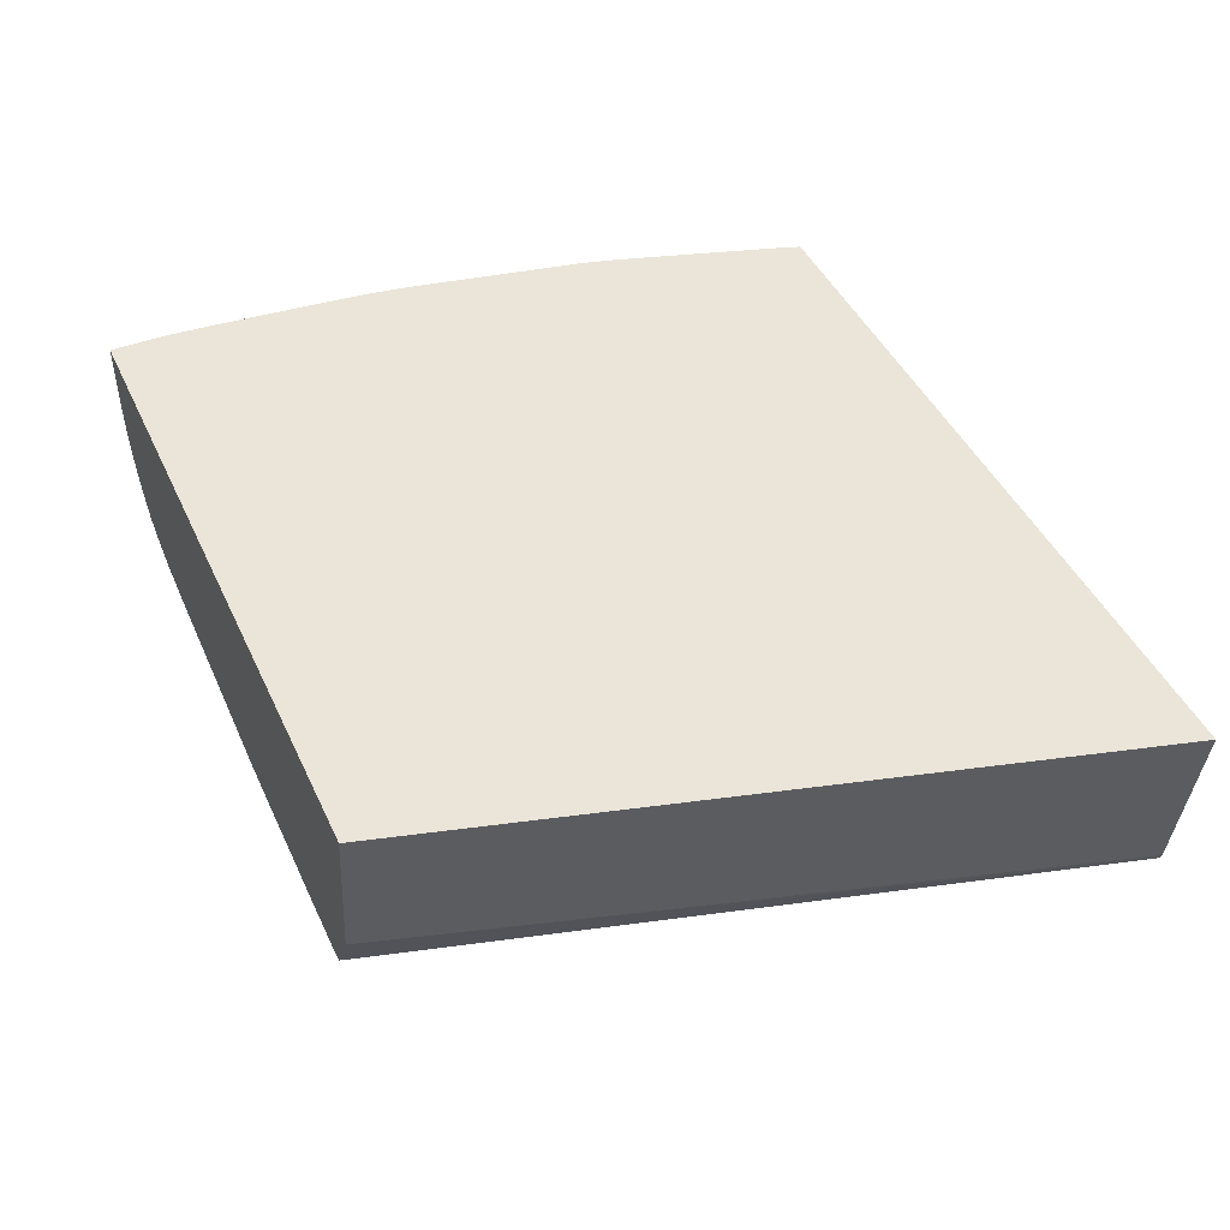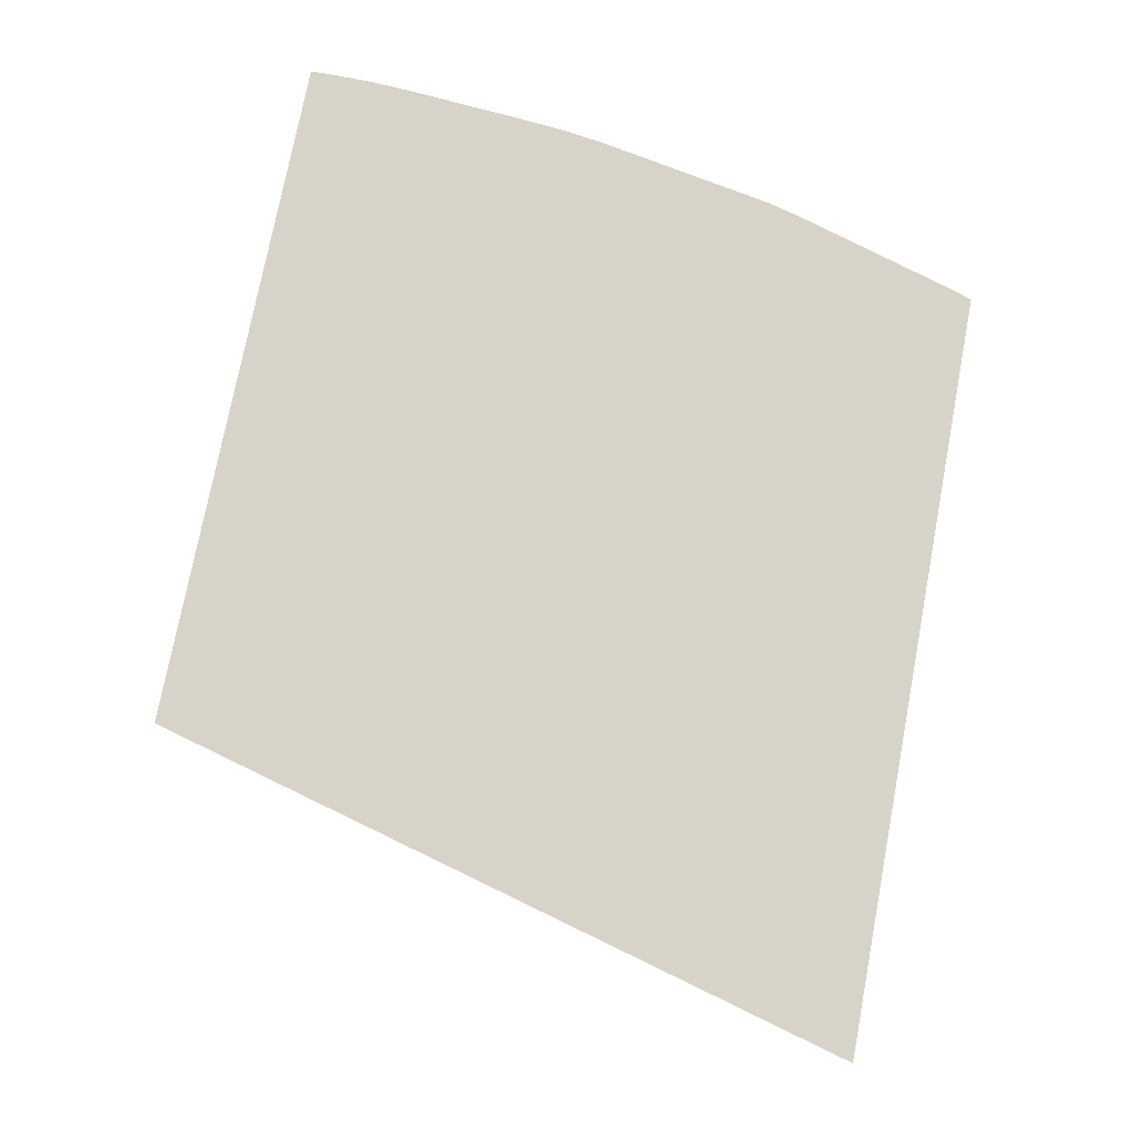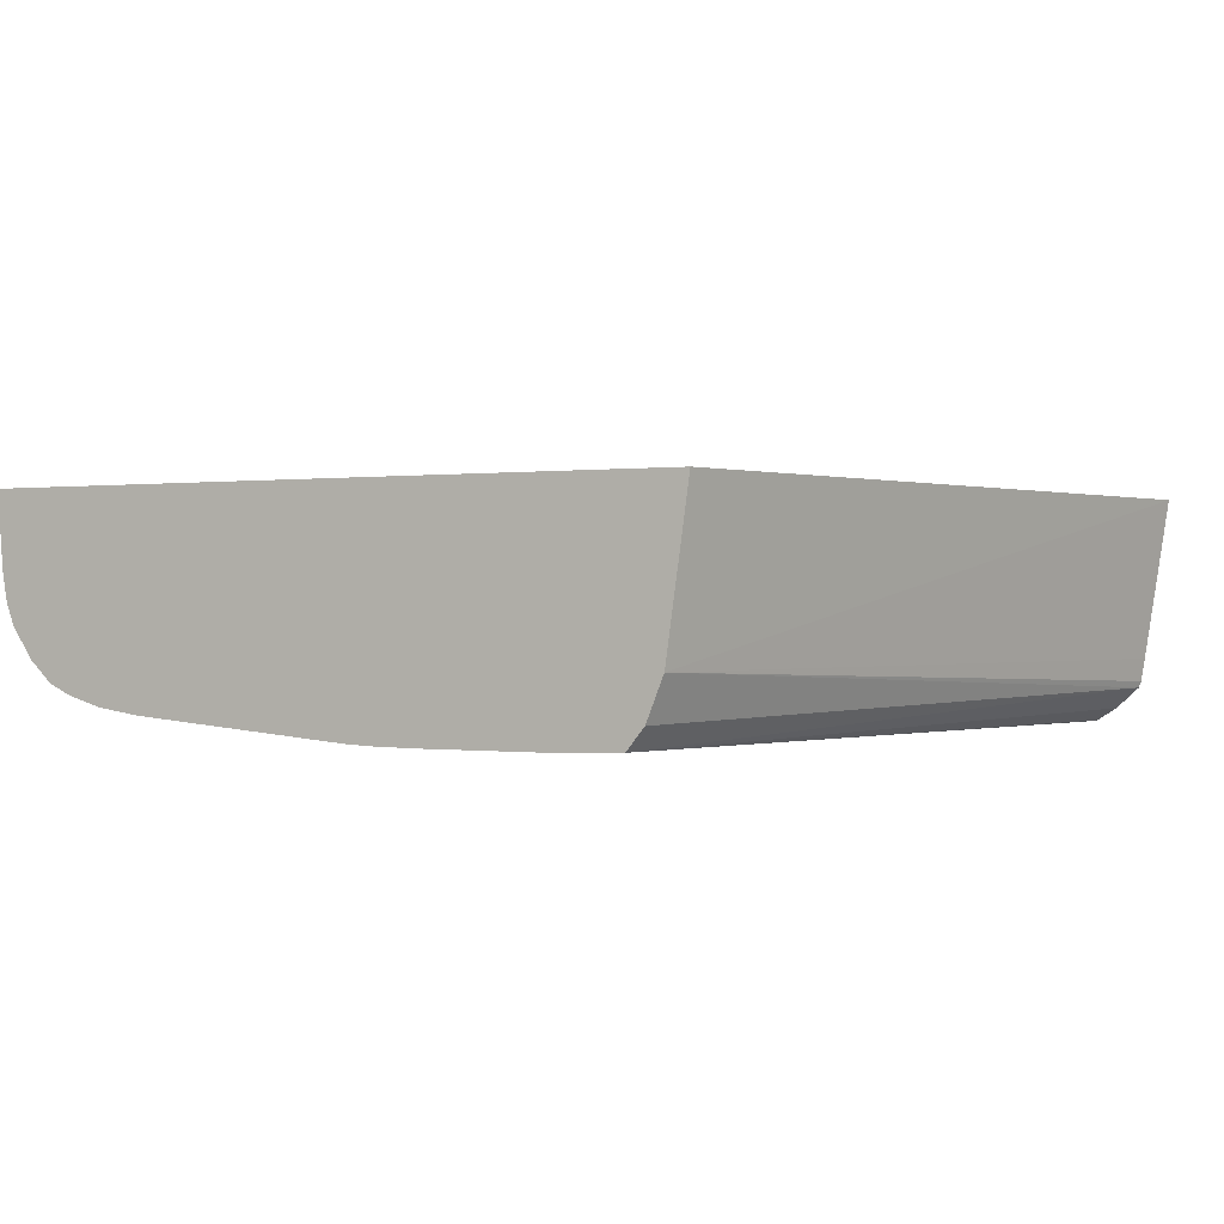
<metadata>
{"format":"obj","ext":"obj","renderer":"f3d","projection":"perspective","resolution":1024,"background":"white","views":[{"elev":44.5,"azim":-113.8,"up":"+Y"},{"elev":75.9,"azim":-79.2,"up":"+Y"},{"elev":-0.0,"azim":-152.3,"up":"+Y"}]}
</metadata>
<code>
v 0.06726 -0.01542 -5.496e-05
v 0.06832 -0.02299 -5.496e-05
v 0.05824 -0.01542 0.03374
v 0.1005 -0.01542 -5.496e-05
v 0.06912 -0.02499 -5.496e-05
v 0.05968 -0.02439 0.03374
v 0.05957 -0.02408 0.03374
v 0.05939 -0.02299 0.03374
v 0.09472 -0.01542 0.03374
v 0.1005 -0.01542 0.0005206
v 0.1005 -0.01601 -5.496e-05
v 0.06995 -0.02601 -5.496e-05
v 0.06076 -0.02539 0.03374
v 0.09466 -0.017 0.03374
v 0.09495 -0.01542 0.03309
v 0.1005 -0.01542 0.0009307
v 0.1005 -0.017 0.0009307
v 0.1004 -0.017 -5.496e-05
v 0.07047 -0.02604 -5.496e-05
v 0.06183 -0.02603 0.03374
v 0.0617 -0.02599 0.03374
v 0.09459 -0.01799 0.03374
v 0.09495 -0.017 0.03292
v 0.095 -0.01542 0.03292
v 0.1005 -0.01542 0.001354
v 0.1005 -0.017 0.002928
v 0.1003 -0.01899 0.0009307
v 0.1003 -0.01899 -5.496e-05
v 0.07098 -0.02606 -5.496e-05
v 0.06298 -0.02607 0.03374
v 0.09451 -0.01899 0.03374
v 0.09479 -0.01899 0.03292
v 0.09555 -0.017 0.03092
v 0.09561 -0.01542 0.03092
v 0.1005 -0.01542 0.002928
v 0.1005 -0.01542 0.003352
v 0.1003 -0.017 0.00493
v 0.1003 -0.01899 0.002928
v 0.1001 -0.02035 0.002928
v 0.1001 -0.02037 0.0009307
v 0.1001 -0.02033 -5.496e-05
v 0.07199 -0.02608 -5.496e-05
v 0.06498 -0.0261 0.03092
v 0.06498 -0.0261 0.03374
v 0.09437 -0.01986 0.03374
v 0.09604 -0.02021 0.02815
v 0.0954 -0.01899 0.03092
v 0.09621 -0.017 0.02874
v 0.09676 -0.017 0.02692
v 0.09618 -0.01542 0.02904
v 0.1004 -0.01542 0.00493
v 0.1002 -0.01899 0.00493
v 0.1004 -0.01542 0.005353
v 0.1002 -0.01542 0.006927
v 0.1 -0.01685 0.008991
v 0.09994 -0.01742 0.009699
v 0.1 -0.01829 0.008366
v 0.09997 -0.02002 0.006028
v 0.1 -0.02016 0.00493
v 0.09971 -0.02135 0.002928
v 0.09972 -0.02137 0.0009307
v 0.09989 -0.02082 -5.496e-05
v 0.07298 -0.0261 -5.496e-05
v 0.07098 -0.0261 0.03374
v 0.09418 -0.02064 0.03374
v 0.09619 -0.02092 0.0268
v 0.09671 -0.02099 0.02492
v 0.0972 -0.01899 0.02492
v 0.0966 -0.01899 0.02692
v 0.09613 -0.01899 0.02848
v 0.0943 -0.02103 0.03292
v 0.09736 -0.017 0.02492
v 0.09742 -0.01542 0.02492
v 0.1 -0.01897 0.006788
v 0.09992 -0.01963 0.007361
v 0.1001 -0.01542 0.008942
v 0.09997 -0.01609 0.009964
v 0.09988 -0.01685 0.01075
v 0.09967 -0.017 0.01293
v 0.09971 -0.01899 0.01093
v 0.09952 -0.01899 0.01293
v 0.09902 -0.02099 0.01293
v 0.09921 -0.02099 0.01093
v 0.09964 -0.02116 0.00493
v 0.0983 -0.0224 0.01293
v 0.09839 -0.0225 0.01093
v 0.09864 -0.02275 0.00493
v 0.09871 -0.02281 0.002928
v 0.09872 -0.02282 0.0009307
v 0.09871 -0.02281 -5.496e-05
v 0.0997 -0.02133 -5.496e-05
v 0.07898 -0.0261 -5.496e-05
v 0.07298 -0.0261 0.03292
v 0.07298 -0.02609 0.03374
v 0.09391 -0.02142 0.03374
v 0.096 -0.02204 0.02605
v 0.09385 -0.02173 0.03358
v 0.09719 -0.02099 0.02292
v 0.0979 -0.01948 0.02158
v 0.09774 -0.01888 0.02277
v 0.09782 -0.017 0.02314
v 0.09774 -0.01542 0.02366
v 0.0999 -0.01542 0.01109
v 0.09972 -0.01542 0.01293
v 0.09966 -0.01542 0.01335
v 0.09942 -0.01542 0.01493
v 0.09937 -0.017 0.01493
v 0.09921 -0.01899 0.01493
v 0.09873 -0.02099 0.01493
v 0.09804 -0.02209 0.0164
v 0.09816 -0.02224 0.01493
v 0.09712 -0.02324 0.01493
v 0.09723 -0.0234 0.01293
v 0.09732 -0.0235 0.01093
v 0.09758 -0.02375 0.00493
v 0.09765 -0.02381 0.002928
v 0.09767 -0.02382 0.0009307
v 0.09765 -0.02381 -5.496e-05
v 0.07898 -0.0261 0.01293
v 0.08097 -0.02608 -5.496e-05
v 0.07498 -0.0261 0.02692
v 0.07698 -0.0261 0.02292
v 0.07498 -0.02609 0.02892
v 0.07498 -0.02607 0.03092
v 0.07481 -0.02603 0.03374
v 0.09382 -0.02165 0.03374
v 0.09488 -0.02294 0.0267
v 0.09399 -0.02401 0.02601
v 0.09615 -0.02222 0.02492
v 0.09792 -0.0219 0.01773
v 0.09406 -0.02211 0.03225
v 0.0937 -0.02183 0.03374
v 0.09803 -0.02019 0.02025
v 0.09846 -0.01899 0.01892
v 0.09798 -0.01814 0.02201
v 0.09784 -0.01542 0.02328
v 0.09801 -0.017 0.02215
v 0.09799 -0.01542 0.02249
v 0.09867 -0.01542 0.01892
v 0.09824 -0.017 0.02092
v 0.09815 -0.02057 0.01892
v 0.09831 -0.02113 0.017
v 0.09638 -0.02248 0.02292
v 0.09658 -0.02268 0.02092
v 0.09679 -0.02287 0.01892
v 0.09592 -0.02397 0.01774
v 0.09603 -0.02404 0.01642
v 0.09613 -0.0241 0.01493
v 0.09623 -0.02415 0.01293
v 0.09632 -0.02419 0.01093
v 0.09658 -0.02427 0.00493
v 0.09666 -0.02429 0.002928
v 0.09666 -0.02429 0.0009307
v 0.09665 -0.02429 -5.496e-05
v 0.07898 -0.0261 0.01493
v 0.07698 -0.0261 0.02092
v 0.08233 -0.02602 -5.496e-05
v 0.08097 -0.02607 0.002928
v 0.07898 -0.02609 0.01692
v 0.07698 -0.02608 0.02492
v 0.07671 -0.02604 0.02892
v 0.07556 -0.02599 0.03374
v 0.07632 -0.02602 0.03092
v 0.09294 -0.02299 0.03287
v 0.09203 -0.02404 0.03215
v 0.09296 -0.02449 0.02492
v 0.0941 -0.02407 0.02492
v 0.09529 -0.02348 0.02292
v 0.0951 -0.02322 0.02492
v 0.09278 -0.02283 0.03374
v 0.09824 -0.01542 0.02118
v 0.09514 -0.02433 0.01702
v 0.09496 -0.02453 0.01493
v 0.09429 -0.02417 0.02292
v 0.09496 -0.02461 0.01293
v 0.09496 -0.02466 0.01093
v 0.09496 -0.0247 0.008928
v 0.09496 -0.02474 0.006927
v 0.09496 -0.02478 0.00493
v 0.09496 -0.02479 0.002928
v 0.09496 -0.02479 -5.496e-05
v 0.09583 -0.02453 -5.496e-05
v 0.08097 -0.02607 0.00493
v 0.08097 -0.02607 0.006927
v 0.08064 -0.02604 0.01493
v 0.08497 -0.02579 0.002928
v 0.08326 -0.02593 0.00493
v 0.08229 -0.02602 0.002928
v 0.08417 -0.02586 -5.496e-05
v 0.08897 -0.02544 0.002928
v 0.07869 -0.02604 0.02292
v 0.08048 -0.02603 0.01692
v 0.07843 -0.02603 0.02492
v 0.07573 -0.02597 0.03374
v 0.07607 -0.026 0.03215
v 0.07819 -0.02601 0.0265
v 0.07793 -0.02599 0.02783
v 0.07898 -0.02587 0.02892
v 0.0919 -0.02365 0.03374
v 0.09175 -0.02387 0.03348
v 0.09152 -0.02393 0.03374
v 0.09078 -0.02425 0.03374
v 0.09104 -0.02428 0.03286
v 0.09097 -0.02453 0.03092
v 0.09296 -0.02463 0.02292
v 0.09097 -0.02469 0.02892
v 0.09296 -0.02473 0.02092
v 0.09296 -0.02482 0.01892
v 0.09296 -0.0249 0.01692
v 0.09296 -0.02497 0.01493
v 0.09296 -0.02501 0.01293
v 0.09296 -0.02503 0.01093
v 0.09296 -0.02505 0.008928
v 0.09296 -0.02507 0.006927
v 0.09296 -0.02509 0.00493
v 0.09296 -0.02509 0.002928
v 0.09398 -0.02494 -5.496e-05
v 0.08226 -0.02601 0.00493
v 0.08221 -0.02601 0.006927
v 0.08097 -0.02606 0.008928
v 0.0821 -0.026 0.008928
v 0.08497 -0.02578 0.00493
v 0.08321 -0.02592 0.006927
v 0.08697 -0.02562 -5.496e-05
v 0.08897 -0.02544 0.0009307
v 0.08697 -0.02562 0.0009307
v 0.09097 -0.02526 0.002928
v 0.09097 -0.02526 0.00493
v 0.08201 -0.02599 0.0102
v 0.08164 -0.02596 0.01493
v 0.08297 -0.02585 0.01493
v 0.08148 -0.02595 0.01692
v 0.08297 -0.02578 0.01892
v 0.08124 -0.02593 0.01892
v 0.08024 -0.02601 0.01892
v 0.08006 -0.026 0.02026
v 0.08297 -0.02569 0.02292
v 0.08097 -0.02582 0.02492
v 0.08097 -0.02577 0.02692
v 0.076 -0.02595 0.03374
v 0.07898 -0.02574 0.03292
v 0.07898 -0.02571 0.03374
v 0.08097 -0.02564 0.03092
v 0.08097 -0.02558 0.03292
v 0.0789 -0.02593 0.02707
v 0.08297 -0.02548 0.03092
v 0.08497 -0.02526 0.03292
v 0.0917 -0.02383 0.03374
v 0.08897 -0.02476 0.03374
v 0.09097 -0.02483 0.02692
v 0.09097 -0.02494 0.02492
v 0.08897 -0.02483 0.03292
v 0.09097 -0.02501 0.02292
v 0.09097 -0.02506 0.02092
v 0.09097 -0.02513 0.01692
v 0.09097 -0.02516 0.01493
v 0.09097 -0.02519 0.01293
v 0.09097 -0.02521 0.01093
v 0.08897 -0.02538 0.01093
v 0.09097 -0.02525 0.006927
v 0.09296 -0.02509 -5.496e-05
v 0.09198 -0.02518 -5.496e-05
v 0.08497 -0.02577 0.006927
v 0.08497 -0.02575 0.008928
v 0.08897 -0.02536 0.01293
v 0.08897 -0.02534 0.01493
v 0.08798 -0.02553 -5.496e-05
v 0.08897 -0.02544 -5.496e-05
v 0.08297 -0.02582 0.01692
v 0.08697 -0.02536 0.02292
v 0.08497 -0.02561 0.01892
v 0.08897 -0.02519 0.02292
v 0.08297 -0.02574 0.02092
v 0.08897 -0.02515 0.02492
v 0.08697 -0.02526 0.02692
v 0.08697 -0.02515 0.03092
v 0.08297 -0.02554 0.02892
v 0.08097 -0.02555 0.03374
v 0.08697 -0.02509 0.03292
v 0.08497 -0.02523 0.03374
v 0.08697 -0.02506 0.03374
v 0.08897 -0.02495 0.03092
v 0.08897 -0.02504 0.02892
v 0.08897 -0.02509 0.02692
v 0.08897 -0.02523 0.02092
v 0.08697 -0.02548 0.01692
v 0.08697 -0.02558 0.008928
f 1 2 3
f 1 3 9
f 1 9 15
f 1 15 24
f 1 24 34
f 1 34 50
f 1 50 73
f 1 73 102
f 1 102 136
f 1 136 138
f 1 138 171
f 1 171 139
f 1 139 106
f 1 106 105
f 1 105 104
f 1 104 103
f 1 103 76
f 1 76 54
f 1 54 53
f 1 53 51
f 1 51 36
f 1 36 35
f 1 35 25
f 1 25 16
f 1 16 10
f 1 10 4
f 1 4 11
f 1 11 18
f 1 18 28
f 1 28 41
f 1 41 62
f 1 62 91
f 1 91 90
f 1 90 118
f 1 118 154
f 1 154 182
f 1 182 181
f 1 181 217
f 1 217 261
f 1 261 262
f 1 262 268
f 1 268 267
f 1 267 224
f 1 224 189
f 1 189 157
f 1 157 120
f 1 120 92
f 1 92 63
f 1 63 42
f 1 42 29
f 1 29 19
f 1 19 12
f 1 12 5
f 1 5 2
f 2 5 6
f 2 6 7
f 2 7 8
f 2 8 3
f 3 8 7
f 3 7 6
f 3 6 13
f 3 13 21
f 3 21 20
f 3 20 30
f 3 30 44
f 3 44 64
f 3 64 94
f 3 94 125
f 3 125 162
f 3 162 194
f 3 194 240
f 3 240 242
f 3 242 278
f 3 278 280
f 3 280 281
f 3 281 249
f 3 249 202
f 3 202 201
f 3 201 248
f 3 248 199
f 3 199 170
f 3 170 132
f 3 132 126
f 3 126 95
f 3 95 65
f 3 65 45
f 3 45 31
f 3 31 22
f 3 22 14
f 3 14 9
f 4 10 11
f 5 12 6
f 6 12 13
f 9 14 15
f 10 16 17
f 10 17 11
f 11 17 18
f 12 19 20
f 12 20 21
f 12 21 13
f 14 22 23
f 14 23 15
f 15 23 24
f 16 25 17
f 17 25 26
f 17 26 27
f 17 27 18
f 18 27 28
f 19 29 20
f 20 29 30
f 22 31 23
f 23 31 32
f 23 32 47
f 23 47 33
f 23 33 34
f 23 34 24
f 25 35 26
f 26 35 36
f 26 36 37
f 26 37 52
f 26 52 38
f 26 38 27
f 27 38 39
f 27 39 40
f 27 40 41
f 27 41 28
f 29 42 43
f 29 43 30
f 30 43 44
f 31 45 32
f 32 45 46
f 32 46 47
f 33 47 48
f 33 48 34
f 34 48 49
f 34 49 50
f 36 51 37
f 37 51 53
f 37 53 54
f 37 54 55
f 37 55 56
f 37 56 57
f 37 57 52
f 38 52 58
f 38 58 59
f 38 59 39
f 39 59 60
f 39 60 61
f 39 61 40
f 40 61 62
f 40 62 41
f 42 63 43
f 43 63 92
f 43 92 119
f 43 119 156
f 43 156 121
f 43 121 93
f 43 93 64
f 43 64 44
f 45 65 46
f 46 66 67
f 46 67 68
f 46 68 69
f 46 69 70
f 46 70 47
f 46 65 71
f 46 71 66
f 47 70 49
f 47 49 48
f 49 70 69
f 49 69 68
f 49 68 72
f 49 72 73
f 49 73 50
f 52 57 74
f 52 74 75
f 52 75 58
f 54 76 55
f 55 76 77
f 55 77 78
f 55 78 56
f 56 78 79
f 56 79 80
f 56 80 57
f 57 80 74
f 58 75 80
f 58 80 81
f 58 81 82
f 58 82 83
f 58 83 59
f 59 83 84
f 59 84 60
f 60 84 85
f 60 85 86
f 60 86 87
f 60 87 88
f 60 88 61
f 61 88 89
f 61 89 90
f 61 90 91
f 61 91 62
f 64 93 94
f 65 95 71
f 66 96 67
f 66 71 97
f 66 97 96
f 67 96 98
f 67 98 99
f 67 99 68
f 68 100 101
f 68 101 72
f 68 99 100
f 71 95 97
f 72 101 102
f 72 102 73
f 74 80 75
f 76 103 77
f 77 103 78
f 78 103 79
f 79 103 104
f 79 104 105
f 79 105 106
f 79 106 107
f 79 107 108
f 79 108 81
f 79 81 80
f 81 108 109
f 81 109 82
f 82 109 110
f 82 110 111
f 82 111 85
f 82 85 83
f 83 85 84
f 85 111 112
f 85 112 113
f 85 113 86
f 86 113 114
f 86 114 115
f 86 115 87
f 87 115 116
f 87 116 88
f 88 116 117
f 88 117 89
f 89 117 118
f 89 118 90
f 92 120 119
f 93 121 122
f 93 122 123
f 93 123 94
f 94 123 124
f 94 124 125
f 95 126 97
f 96 127 128
f 96 128 129
f 96 129 130
f 96 130 98
f 96 97 131
f 96 131 127
f 97 126 132
f 97 132 131
f 98 130 133
f 98 133 99
f 99 133 108
f 99 108 134
f 99 134 135
f 99 135 100
f 100 135 101
f 101 136 102
f 101 135 137
f 101 137 138
f 101 138 136
f 106 139 140
f 106 140 107
f 107 140 135
f 107 135 108
f 108 135 134
f 108 133 109
f 109 133 141
f 109 141 142
f 109 142 130
f 109 130 110
f 110 130 143
f 110 143 144
f 110 144 145
f 110 145 146
f 110 146 111
f 111 146 112
f 112 146 147
f 112 147 113
f 113 147 148
f 113 148 114
f 114 148 115
f 115 148 149
f 115 149 116
f 116 149 150
f 116 150 151
f 116 151 152
f 116 152 117
f 117 152 153
f 117 153 154
f 117 154 118
f 119 155 156
f 119 120 155
f 120 157 158
f 120 158 155
f 121 156 122
f 122 156 155
f 122 155 159
f 122 159 160
f 122 160 123
f 123 160 124
f 124 160 161
f 124 161 125
f 125 161 163
f 125 163 162
f 127 131 128
f 128 131 164
f 128 164 165
f 128 165 166
f 128 166 167
f 128 167 146
f 128 146 168
f 128 168 143
f 128 143 169
f 128 169 129
f 129 169 143
f 129 143 130
f 130 142 141
f 130 141 133
f 131 132 170
f 131 170 164
f 135 140 137
f 137 140 171
f 137 171 138
f 139 171 140
f 143 168 146
f 143 146 144
f 144 146 145
f 146 167 147
f 147 172 173
f 147 173 148
f 147 167 174
f 147 174 172
f 148 173 149
f 149 173 175
f 149 175 150
f 150 175 151
f 151 175 176
f 151 176 177
f 151 177 178
f 151 178 152
f 152 178 179
f 152 179 180
f 152 180 153
f 153 180 181
f 153 181 182
f 153 182 154
f 155 158 183
f 155 183 184
f 155 184 185
f 155 185 159
f 157 186 187
f 157 187 188
f 157 188 183
f 157 183 158
f 157 189 190
f 157 190 186
f 159 191 160
f 159 185 192
f 159 192 191
f 160 191 193
f 160 193 161
f 161 193 163
f 162 163 195
f 162 195 194
f 163 193 196
f 163 196 197
f 163 197 198
f 163 198 195
f 164 170 199
f 164 199 200
f 164 200 165
f 165 200 201
f 165 201 202
f 165 202 203
f 165 203 204
f 165 204 166
f 166 205 172
f 166 172 174
f 166 174 167
f 166 204 206
f 166 206 205
f 172 205 173
f 173 205 207
f 173 207 208
f 173 208 209
f 173 209 175
f 175 209 210
f 175 210 176
f 176 210 177
f 177 210 211
f 177 211 178
f 178 211 179
f 179 211 212
f 179 212 213
f 179 213 214
f 179 214 180
f 180 214 215
f 180 215 216
f 180 216 217
f 180 217 181
f 183 188 184
f 184 188 218
f 184 218 219
f 184 219 220
f 184 220 185
f 185 220 219
f 185 219 221
f 185 221 192
f 186 222 187
f 186 190 228
f 186 228 222
f 187 222 223
f 187 223 219
f 187 219 218
f 187 218 188
f 189 224 225
f 189 225 226
f 189 226 190
f 190 227 228
f 190 226 225
f 190 225 227
f 191 192 193
f 192 221 229
f 192 229 230
f 192 230 231
f 192 231 232
f 192 232 233
f 192 233 234
f 192 234 235
f 192 235 193
f 193 235 236
f 193 236 237
f 193 237 238
f 193 238 239
f 193 239 196
f 194 195 240
f 195 241 242
f 195 242 240
f 195 198 243
f 195 243 244
f 195 244 241
f 196 245 197
f 196 239 245
f 197 245 198
f 198 245 246
f 198 246 247
f 198 247 243
f 199 248 200
f 200 248 201
f 202 249 203
f 203 249 204
f 204 249 206
f 205 206 250
f 205 250 251
f 205 251 207
f 206 249 252
f 206 252 250
f 207 251 208
f 208 251 209
f 209 251 253
f 209 253 210
f 210 253 254
f 210 254 211
f 211 254 255
f 211 255 256
f 211 256 212
f 212 256 257
f 212 257 213
f 213 257 258
f 213 258 259
f 213 259 260
f 213 260 214
f 214 260 215
f 215 260 228
f 215 228 227
f 215 227 216
f 216 261 217
f 216 227 225
f 216 225 262
f 216 262 261
f 219 223 221
f 221 231 229
f 221 223 263
f 221 263 264
f 221 264 259
f 221 259 257
f 221 257 265
f 221 265 266
f 221 266 231
f 222 263 223
f 222 228 263
f 224 267 225
f 225 267 268
f 225 268 262
f 228 260 263
f 229 231 230
f 231 269 232
f 231 266 269
f 232 269 233
f 233 270 234
f 233 269 271
f 233 271 272
f 233 272 270
f 234 270 273
f 234 273 235
f 235 273 236
f 236 273 237
f 237 273 270
f 237 270 274
f 237 274 238
f 238 274 275
f 238 275 239
f 239 275 276
f 239 276 277
f 239 277 245
f 241 244 278
f 241 278 242
f 243 247 244
f 244 247 280
f 244 280 278
f 245 277 246
f 246 277 279
f 246 279 247
f 247 279 280
f 249 281 252
f 250 252 282
f 250 282 251
f 251 282 283
f 251 283 253
f 252 281 282
f 253 283 284
f 253 284 274
f 253 274 254
f 254 274 272
f 254 272 285
f 254 285 271
f 254 271 286
f 254 286 255
f 255 286 266
f 255 266 256
f 256 266 265
f 256 265 257
f 257 259 258
f 259 264 287
f 259 287 260
f 260 287 264
f 260 264 263
f 266 286 269
f 269 286 271
f 270 272 274
f 271 285 272
f 274 284 275
f 275 284 276
f 276 284 279
f 276 279 277
f 279 284 283
f 279 283 281
f 279 281 280
f 281 283 282

</code>
